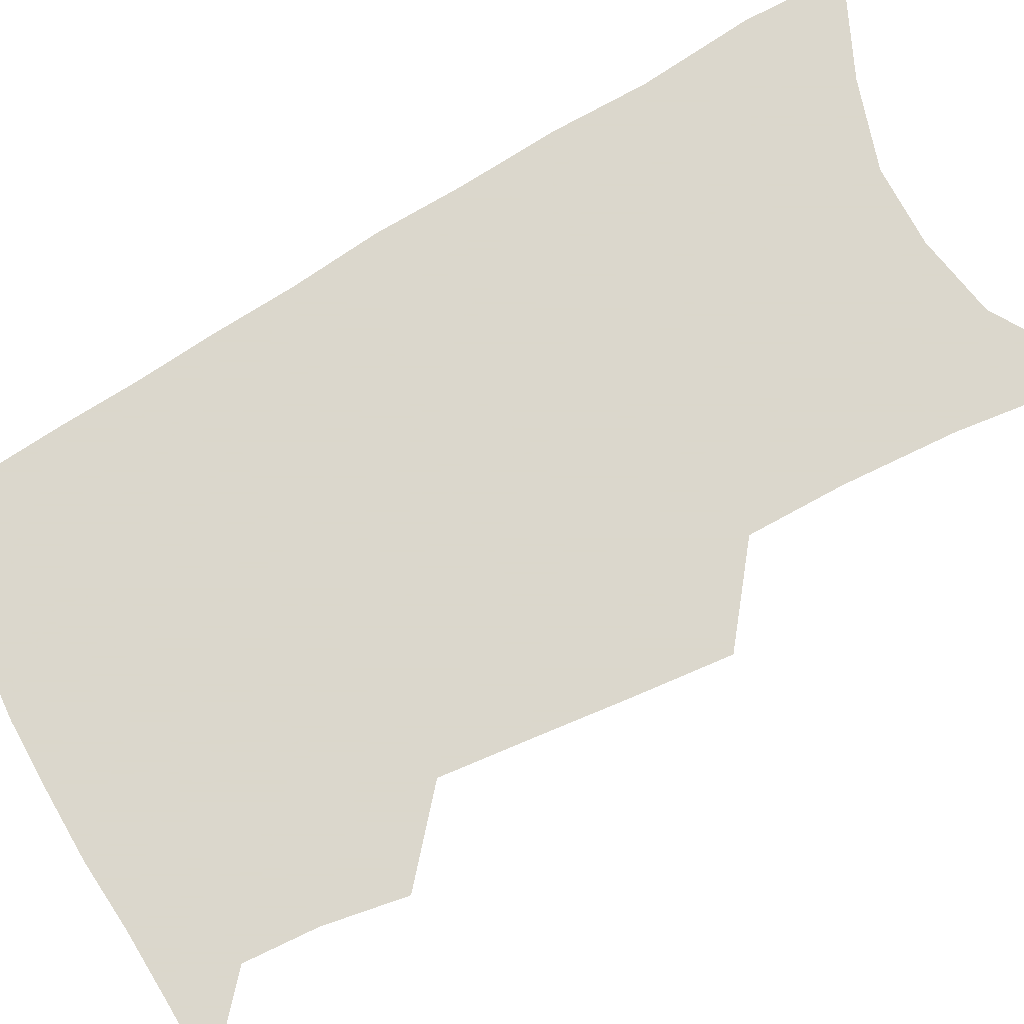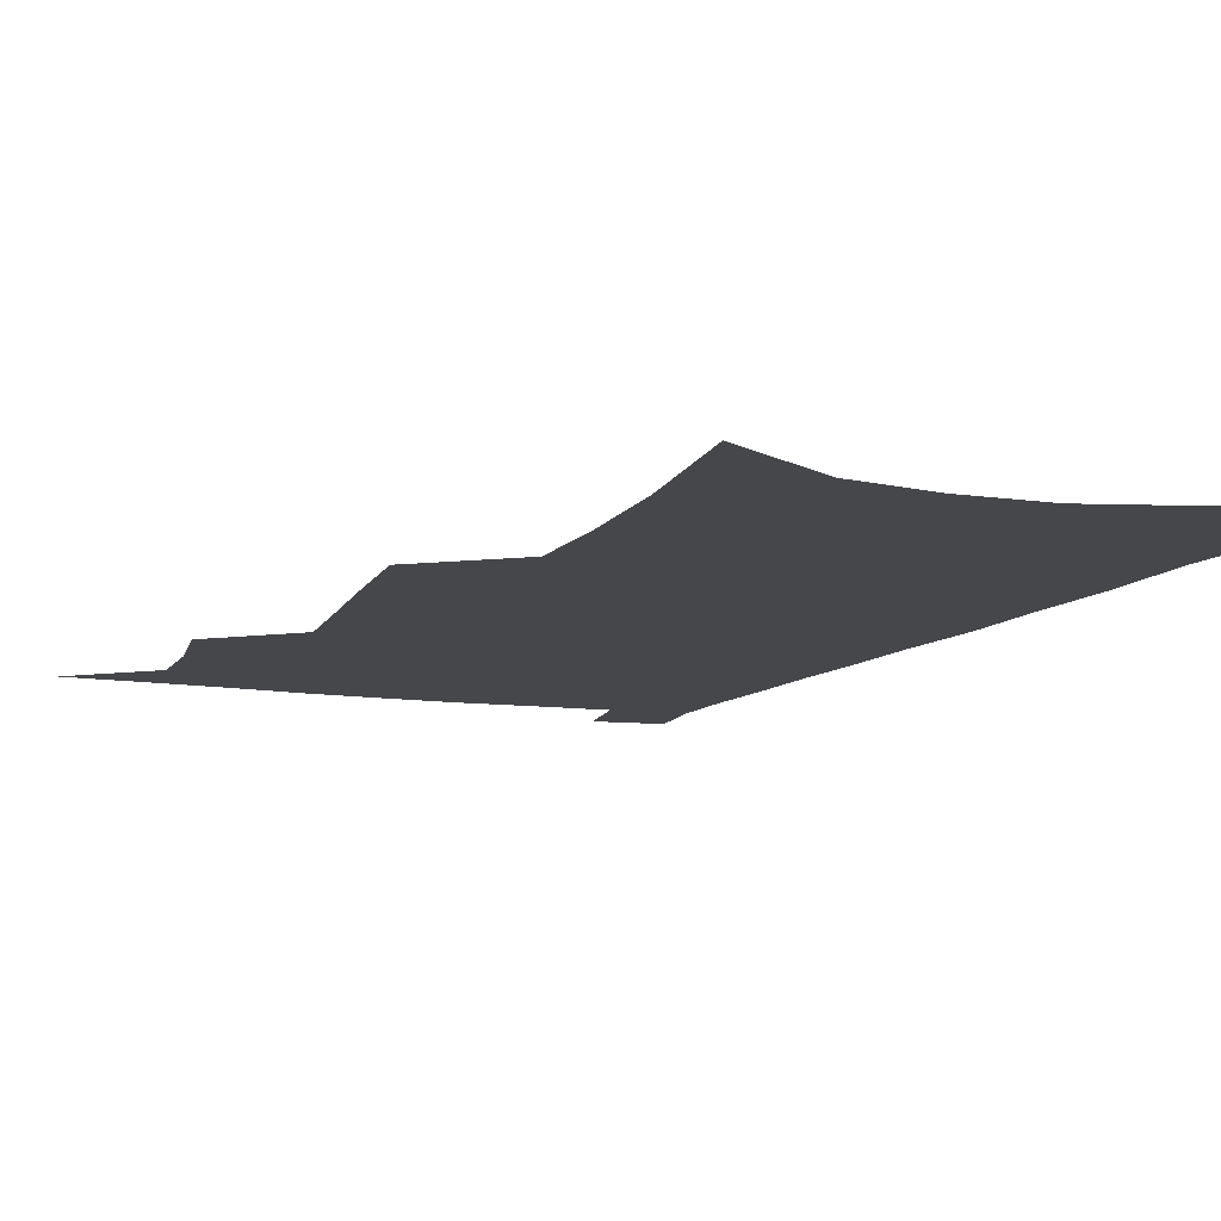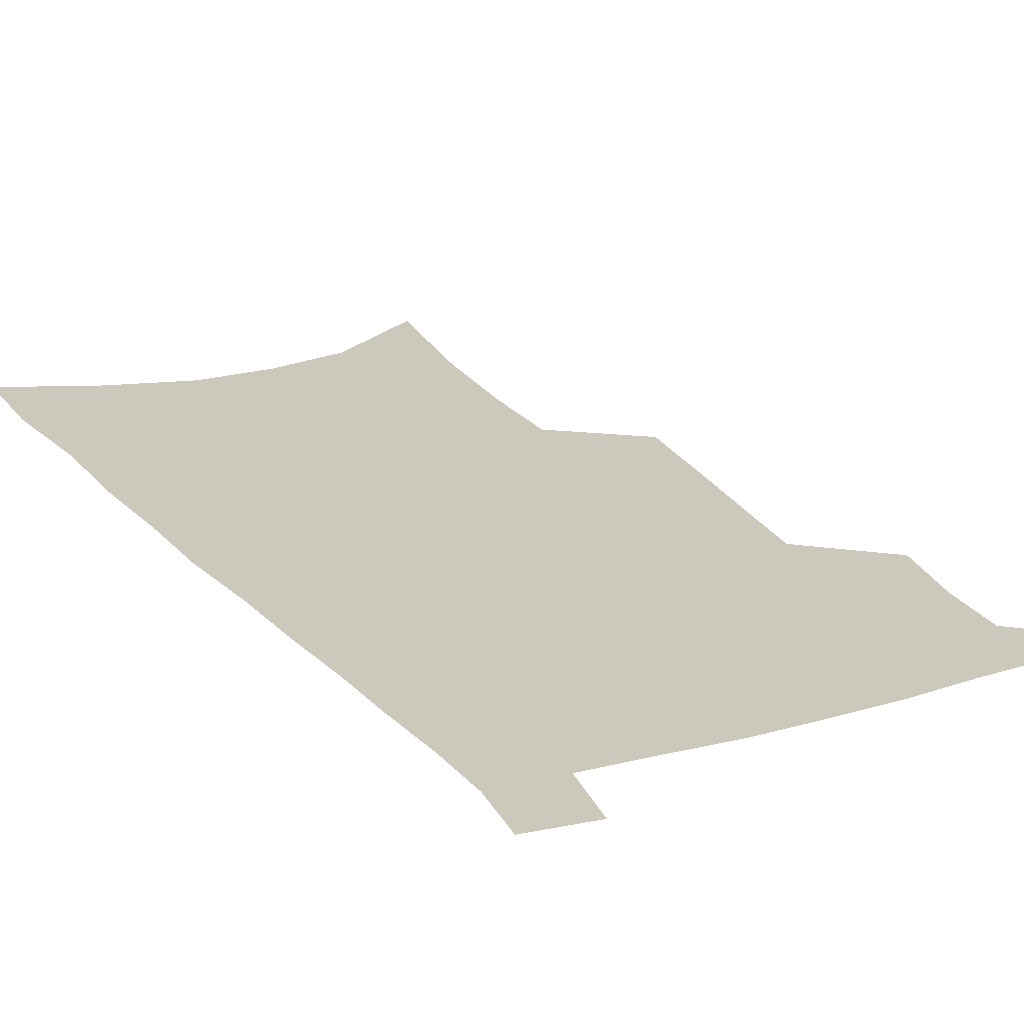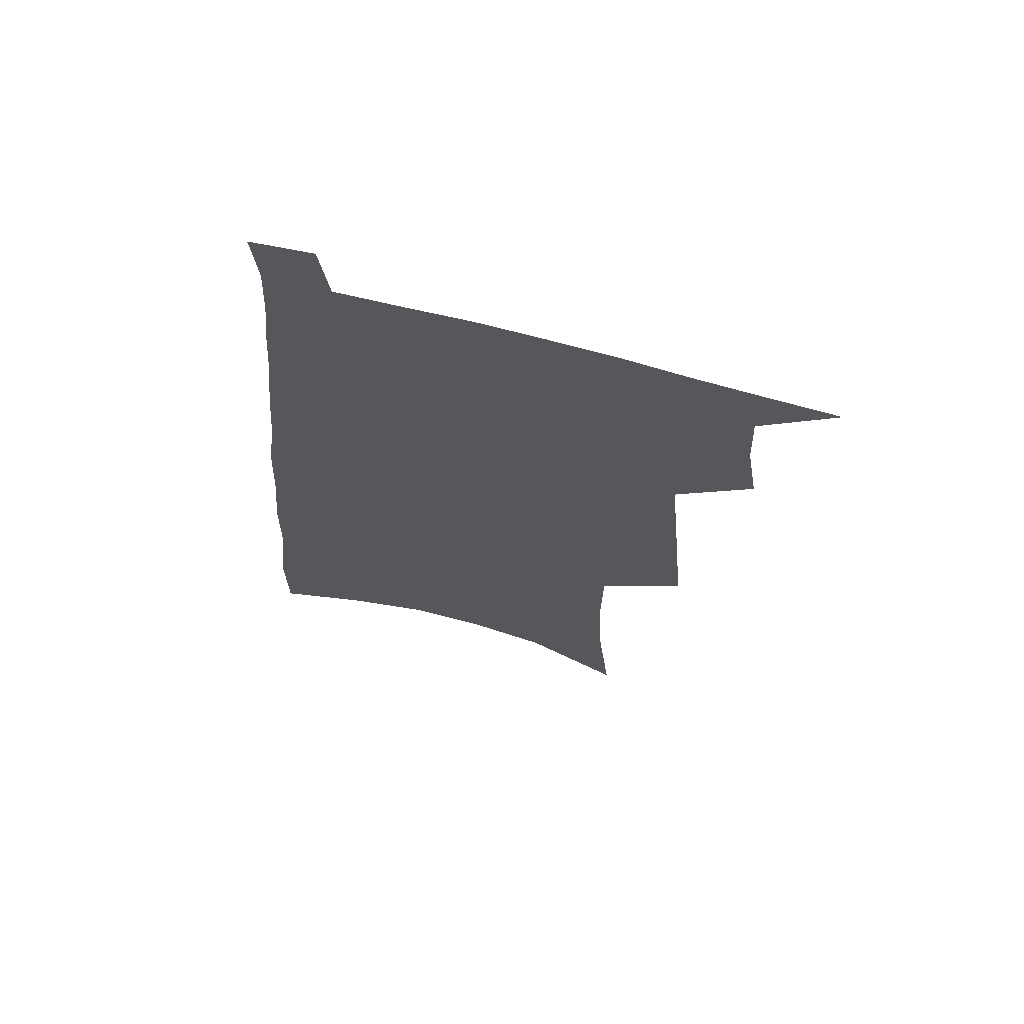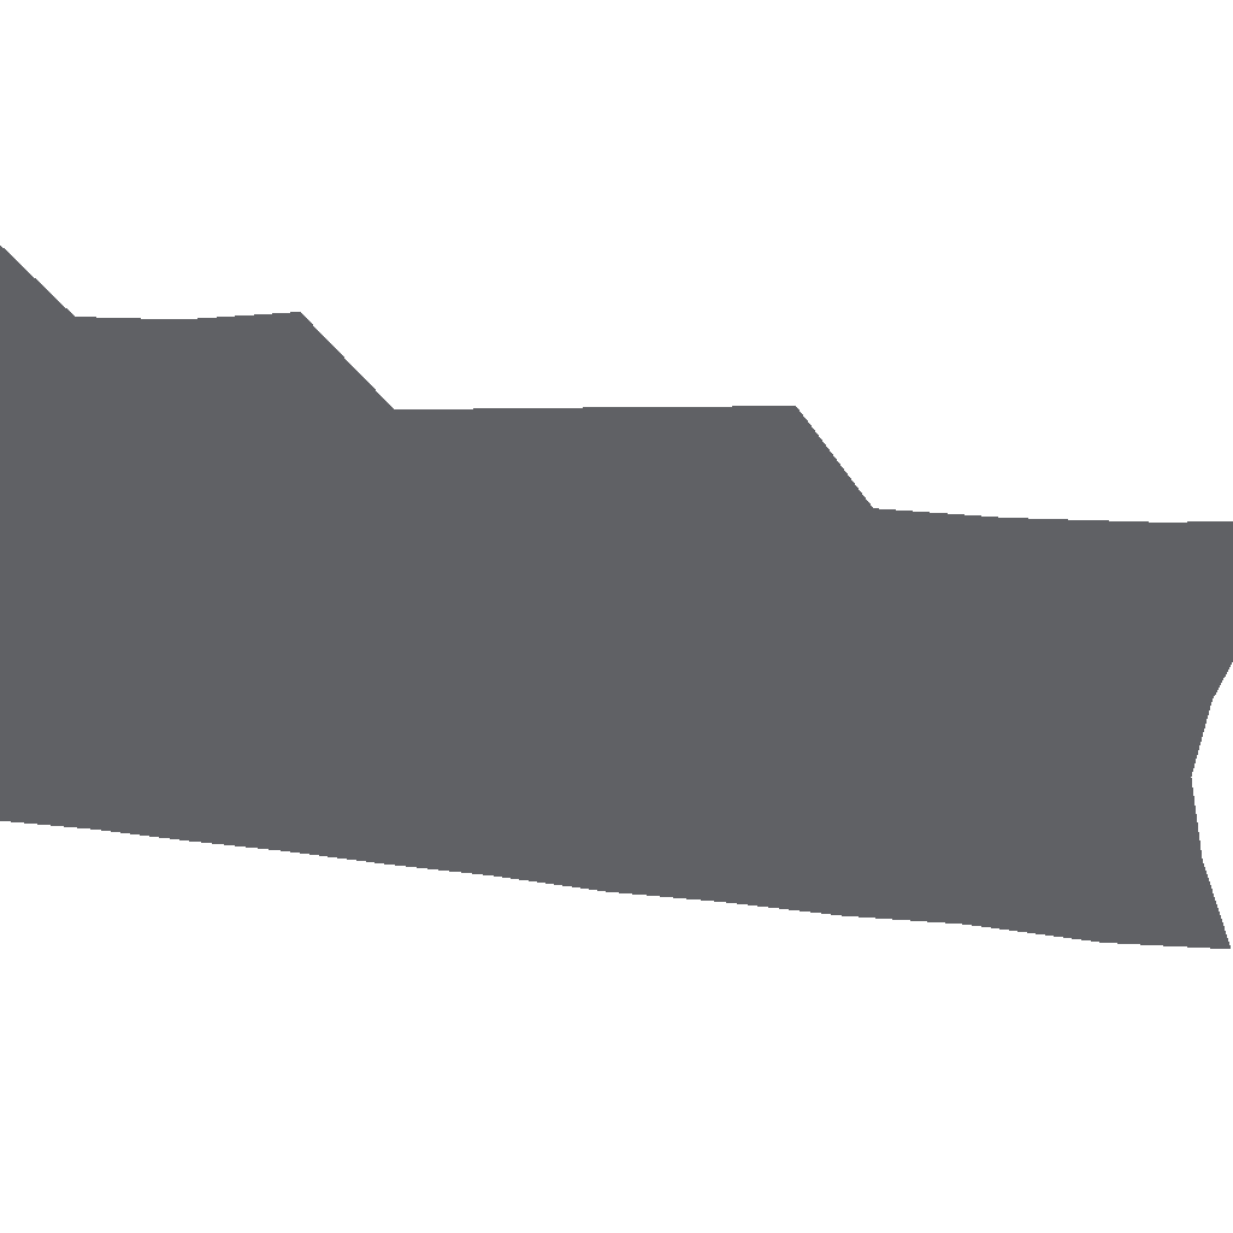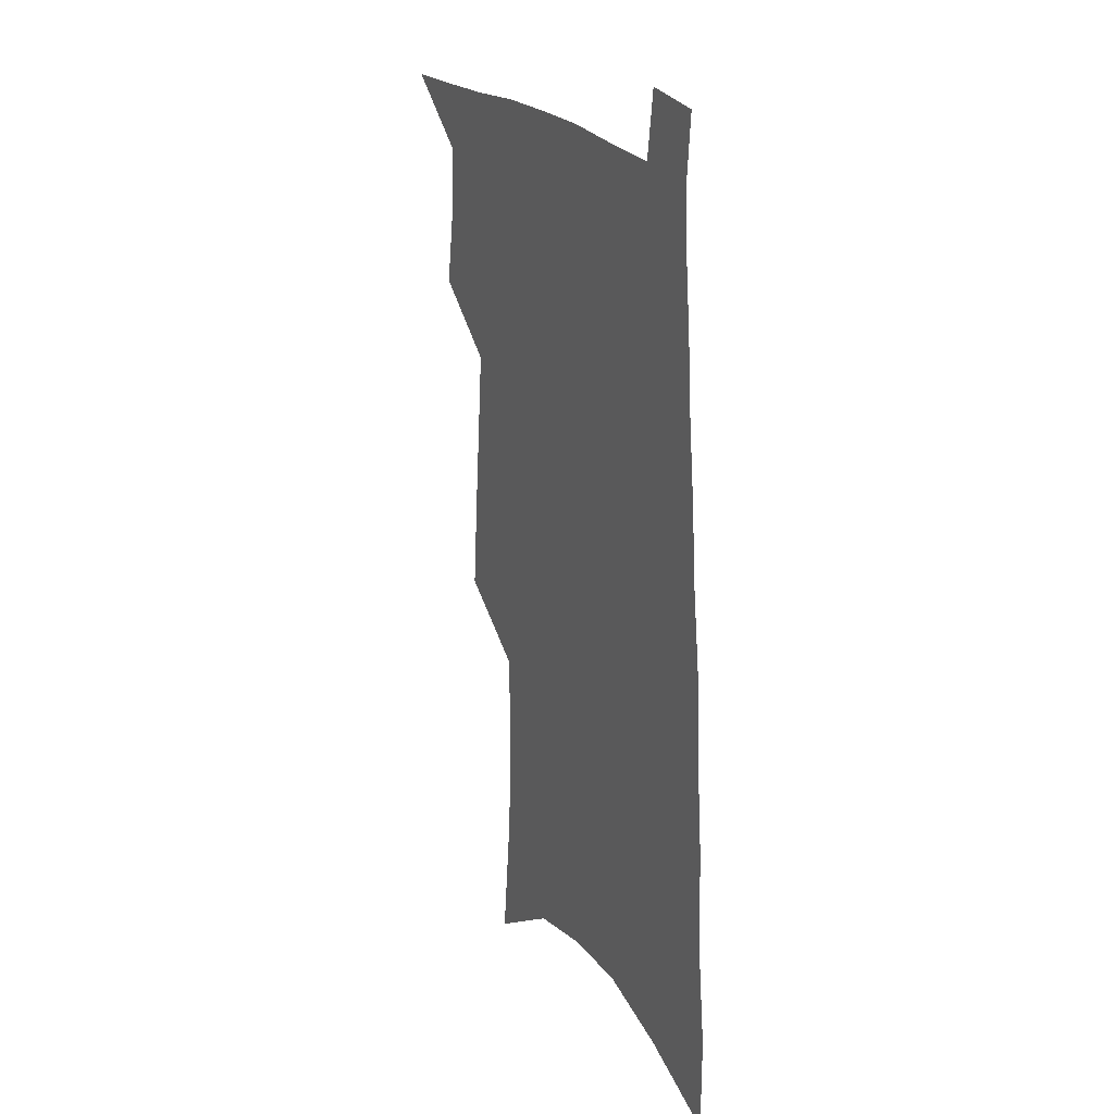
<metadata>
{"format":"obj","ext":"obj","renderer":"f3d","projection":"perspective","resolution":1024,"background":"white","views":[{"elev":73.4,"azim":-118.0,"up":"+Z"},{"elev":-10.3,"azim":-21.0,"up":"+Z"},{"elev":22.2,"azim":154.0,"up":"+Z"},{"elev":68.7,"azim":-165.3,"up":"+Y"},{"elev":-48.3,"azim":-94.4,"up":"+Z"},{"elev":23.6,"azim":62.4,"up":"+Y"}]}
</metadata>
<code>
v 504.5 521.7 0
v 525.7 446.4 0
v 530.1 474.2 0
v 531.2 499 0
v 531.1 522.9 0
v 544.6 327.7 0
v 547.4 361.9 0
v 550.3 393.9 0
v 553 423.6 0
v 555.4 451 0
v 557.9 476.9 0
v 557.3 500.5 0
v 555.7 524.3 0
v 568.3 181.3 0
v 573.7 232.9 0
v 575.2 272.3 0
v 574.8 305.2 0
v 578.4 342.6 0
v 579.5 373.3 0
v 580.5 402.2 0
v 581.7 429.3 0
v 582.4 454.5 0
v 583 478.6 0
v 582.6 501.4 0
v 579.7 526.5 0
v 603.6 203.9 0
v 604 244.7 0
v 603.6 279.8 0
v 604.1 315 0
v 605.5 349.7 0
v 605.2 377.4 0
v 606.3 407 0
v 606.3 431.8 0
v 606.3 456 0
v 606.5 479.5 0
v 605.9 502.4 0
v 604 527.3 0
v 632.1 209.4 0
v 631.4 249.2 0
v 630.6 284 0
v 630.1 318.3 0
v 629.9 349.9 0
v 629.7 378.6 0
v 629.7 406.3 0
v 629.5 433.1 0
v 629.5 456.9 0
v 629.4 479.9 0
v 629.3 502.6 0
v 628.1 527.6 0
v 660.2 209.4 0
v 658.6 247.3 0
v 657.2 282.8 0
v 655.8 317 0
v 654.6 349.2 0
v 653.9 378.3 0
v 653.6 405.3 0
v 653 431.5 0
v 652.8 456 0
v 652.2 480.3 0
v 652.3 503 0
v 652.9 526.2 0
v 690.9 200.4 0
v 687.8 240.5 0
v 685.6 276.8 0
v 683 311.9 0
v 681.2 343.9 0
v 680.7 373 0
v 679.1 401.7 0
v 677.8 428.7 0
v 677 454.3 0
v 675.6 479.2 0
v 675.5 502.5 0
v 676.4 525.3 0
v 679.7 549.6 0
v 725.6 185.4 0
v 725.7 221.4 0
v 721.2 260.9 0
v 720.4 294.7 0
v 717.4 328.9 0
v 715.9 360 0
v 712 391.6 0
v 709.7 420.5 0
v 706.7 448.5 0
v 704.7 474.7 0
v 702.2 500.2 0
v 700.9 524.2 0
v 702.9 547 0
f 4 5 1
f 9 10 2
f 2 10 3
f 10 11 3
f 3 11 4
f 11 12 4
f 4 12 5
f 12 13 5
f 17 18 6
f 6 18 7
f 18 19 7
f 7 19 8
f 19 20 8
f 8 20 9
f 20 21 9
f 9 21 10
f 21 22 10
f 10 22 11
f 22 23 11
f 11 23 12
f 23 24 12
f 12 24 13
f 24 25 13
f 14 26 15
f 26 27 15
f 15 27 16
f 27 28 16
f 16 28 17
f 28 29 17
f 17 29 18
f 29 30 18
f 18 30 19
f 30 31 19
f 19 31 20
f 31 32 20
f 20 32 21
f 32 33 21
f 21 33 22
f 33 34 22
f 22 34 23
f 34 35 23
f 23 35 24
f 35 36 24
f 24 36 25
f 36 37 25
f 26 38 27
f 38 39 27
f 27 39 28
f 39 40 28
f 28 40 29
f 40 41 29
f 29 41 30
f 41 42 30
f 30 42 31
f 42 43 31
f 31 43 32
f 43 44 32
f 32 44 33
f 44 45 33
f 33 45 34
f 45 46 34
f 34 46 35
f 46 47 35
f 35 47 36
f 47 48 36
f 36 48 37
f 48 49 37
f 38 50 39
f 50 51 39
f 39 51 40
f 51 52 40
f 40 52 41
f 52 53 41
f 41 53 42
f 53 54 42
f 42 54 43
f 54 55 43
f 43 55 44
f 55 56 44
f 44 56 45
f 56 57 45
f 45 57 46
f 57 58 46
f 46 58 47
f 58 59 47
f 47 59 48
f 59 60 48
f 48 60 49
f 60 61 49
f 50 62 51
f 62 63 51
f 51 63 52
f 63 64 52
f 52 64 53
f 64 65 53
f 53 65 54
f 65 66 54
f 54 66 55
f 66 67 55
f 55 67 56
f 67 68 56
f 56 68 57
f 68 69 57
f 57 69 58
f 69 70 58
f 58 70 59
f 70 71 59
f 59 71 60
f 71 72 60
f 60 72 61
f 72 73 61
f 62 75 63
f 75 76 63
f 63 76 64
f 76 77 64
f 64 77 65
f 77 78 65
f 65 78 66
f 78 79 66
f 66 79 67
f 79 80 67
f 67 80 68
f 80 81 68
f 68 81 69
f 81 82 69
f 69 82 70
f 82 83 70
f 70 83 71
f 83 84 71
f 71 84 72
f 84 85 72
f 72 85 73
f 85 86 73
f 73 86 74
f 86 87 74

</code>
